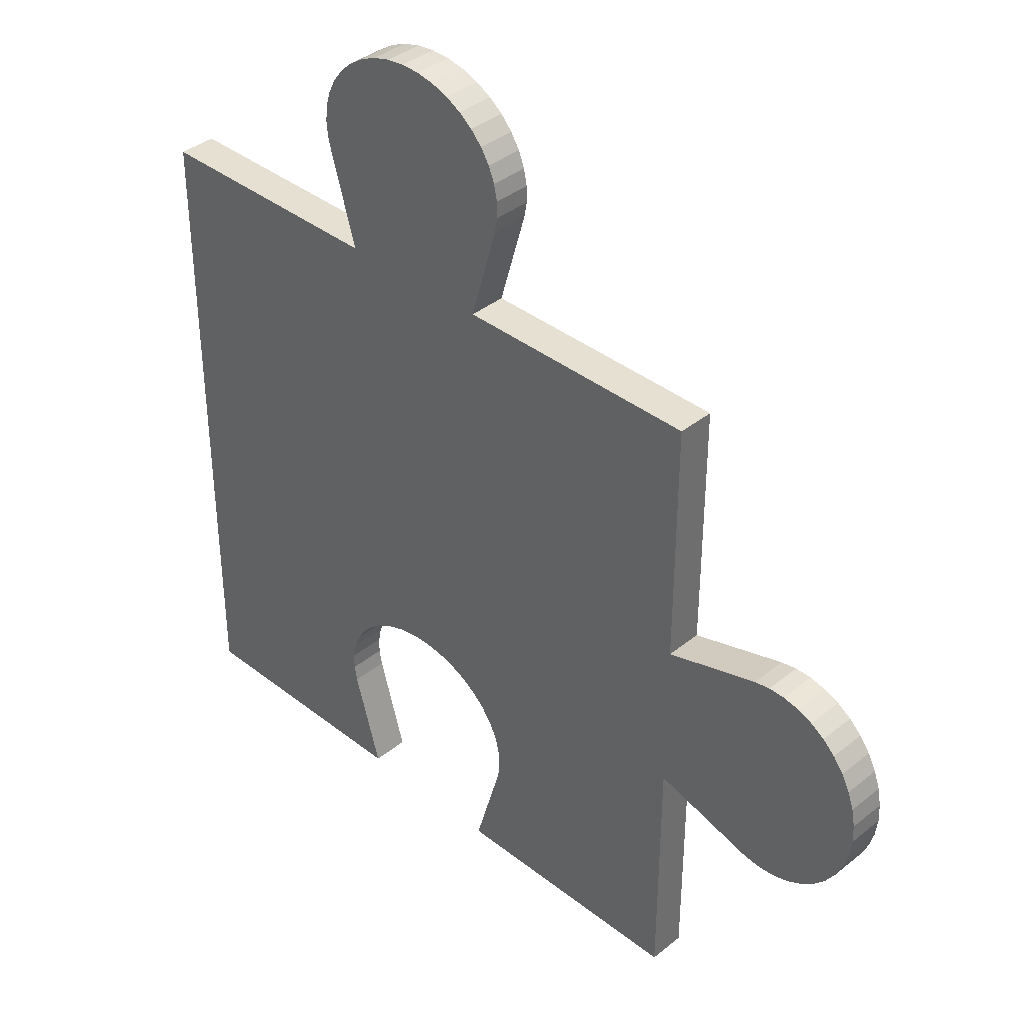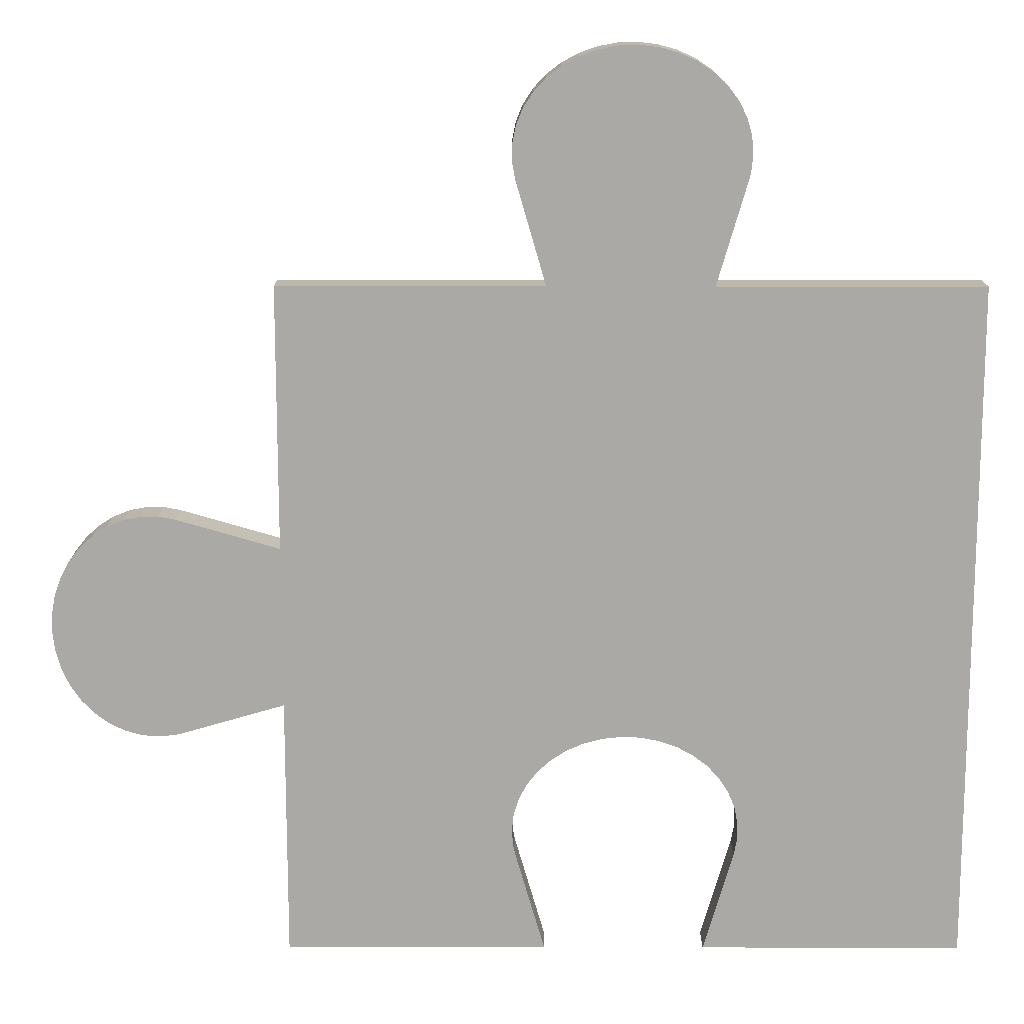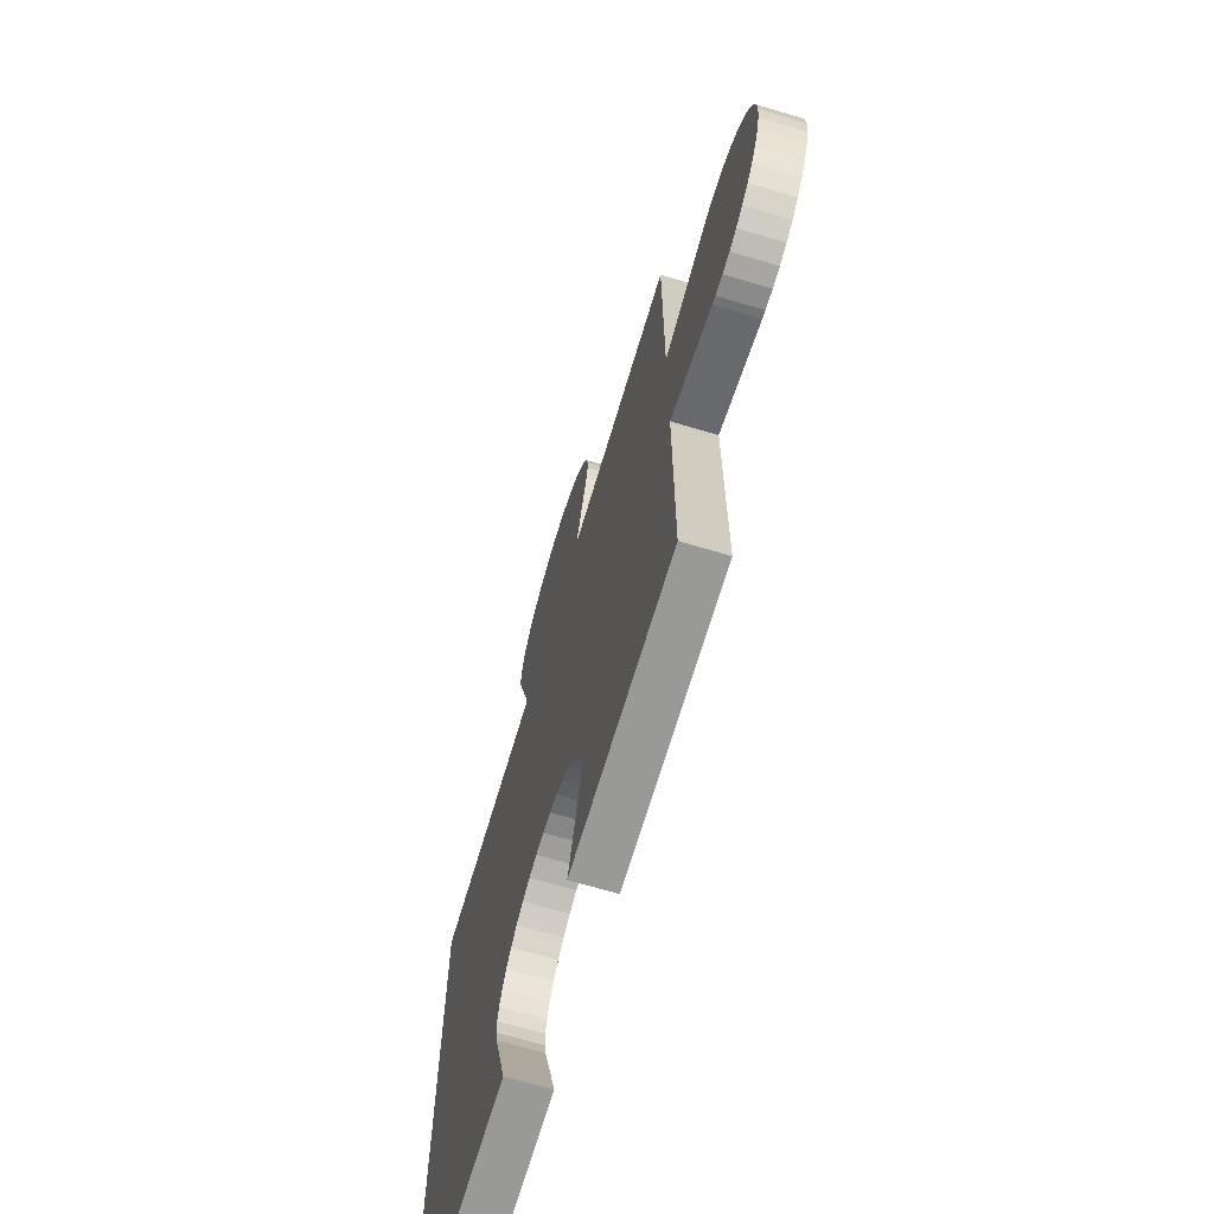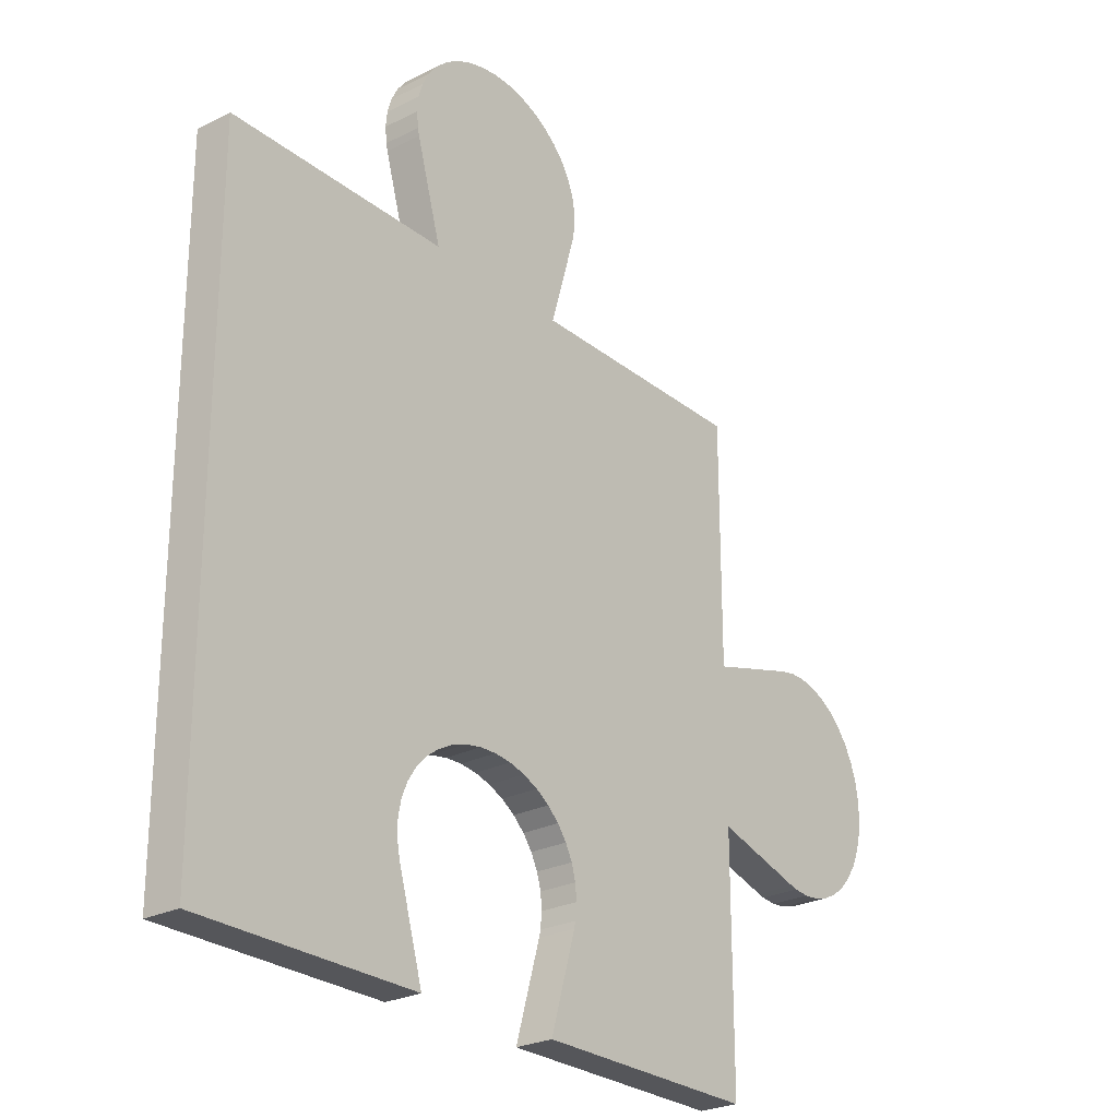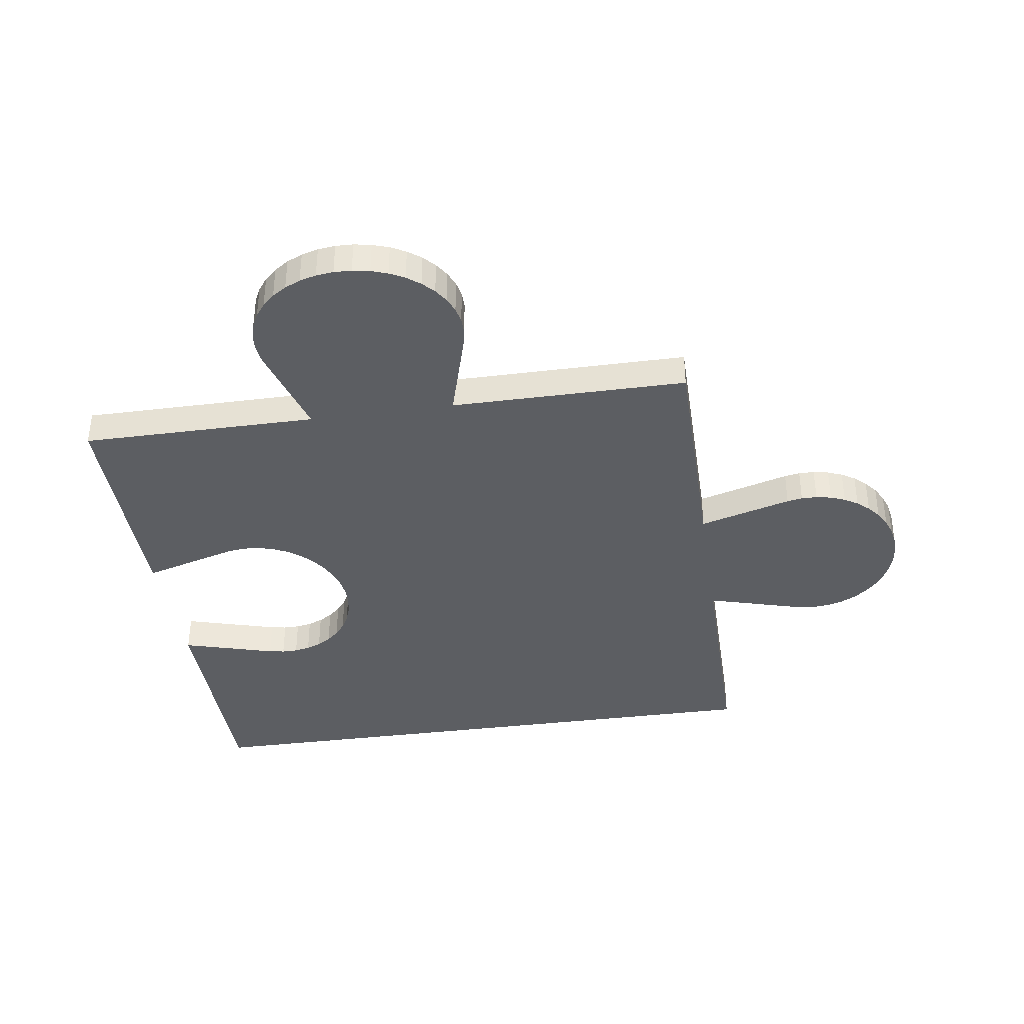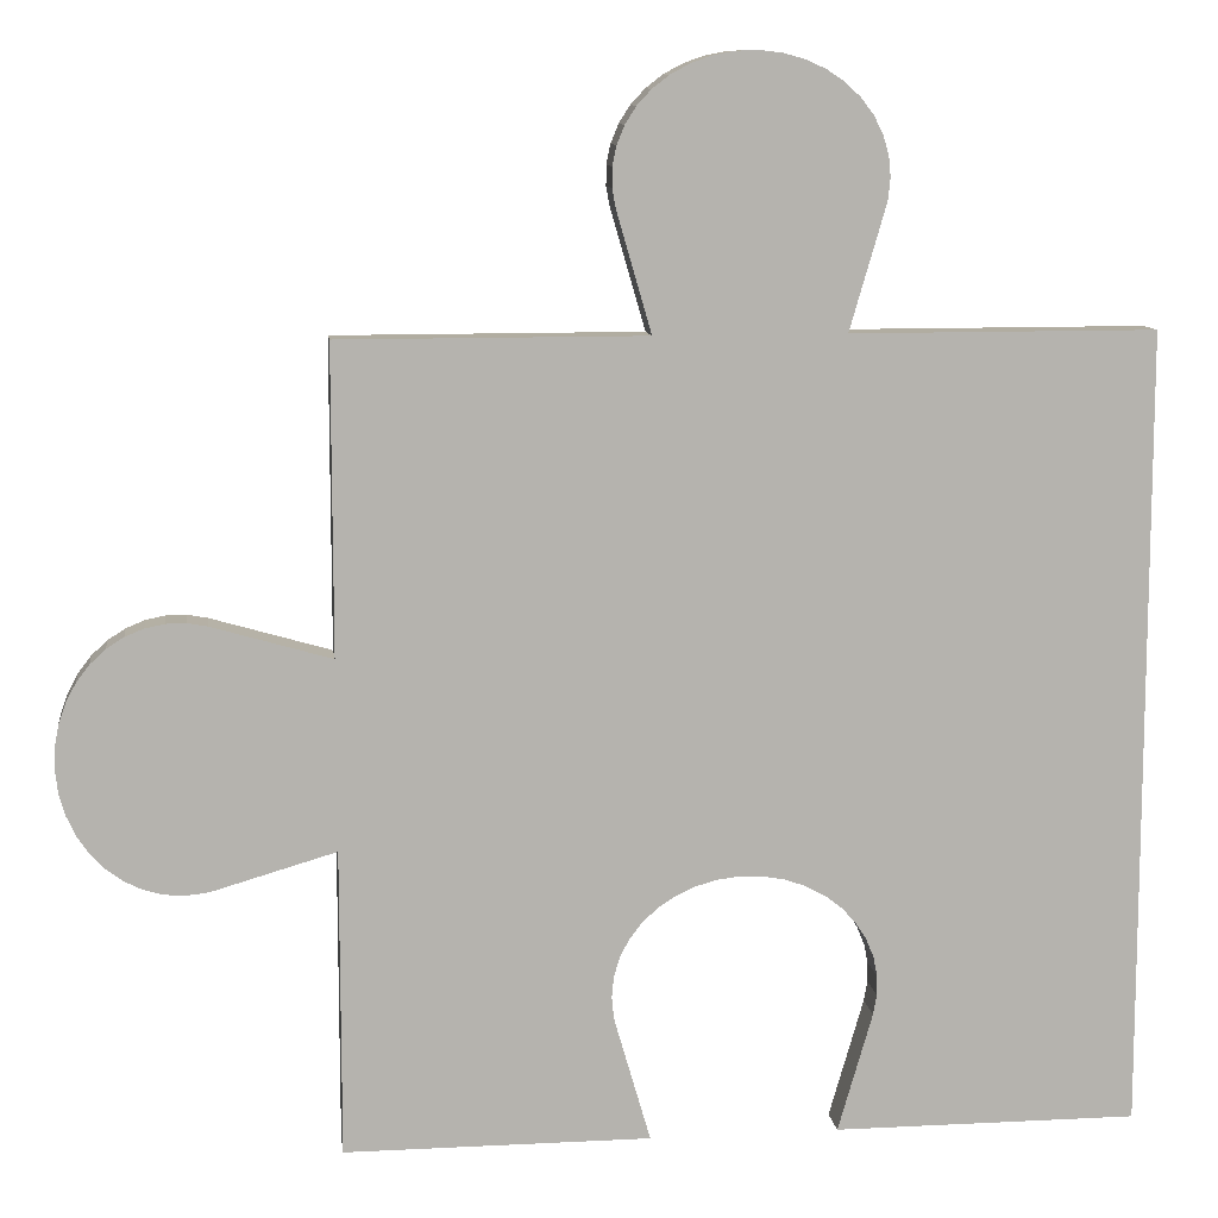
<metadata>
{"format":"obj","ext":"obj","renderer":"f3d","projection":"perspective","resolution":1024,"background":"white","views":[{"elev":38.4,"azim":44.7,"up":"+Y"},{"elev":14.6,"azim":-179.8,"up":"+Y"},{"elev":-68.8,"azim":73.4,"up":"+Y"},{"elev":-26.0,"azim":-51.4,"up":"+Y"},{"elev":-37.5,"azim":98.5,"up":"+Z"},{"elev":10.4,"azim":172.6,"up":"+Y"}]}
</metadata>
<code>
o obj_0
v 22.14 		4 		-1.746e-15
v 22.14 		4 		1
v 17.87 		4 		1
v 17.87 		4 		-2.693e-15
v 22.92 		6.687 		1
v 22.92 		6.687 		-2.169e-15
v 23 		7.132 		-2.25e-15
v 23 		7.132 		1
v 22.16 		9.194 		1
v 22.16 		9.194 		-2.894e-15
v 22.48 		8.845 		1
v 22.48 		8.845 		-2.745e-15
v 22.73 		8.452 		1
v 22.73 		8.452 		-2.602e-15
v 22.99 		7.584 		-2.351e-15
v 22.99 		7.584 		1
v 22.9 		8.028 		1
v 22.9 		8.028 		-2.47e-15
v 21.77 		9.49 		1
v 21.77 		9.49 		-3.045e-15
v 21.34 		9.724 		-3.194e-15
v 21.34 		9.724 		1
v 19.36 		9.941 		1
v 19.36 		9.941 		-3.682e-15
v 18.88 		9.807 		-3.76e-15
v 18.88 		9.807 		1
v 19.86 		10 		1
v 19.86 		10 		-3.583e-15
v 20.37 		9.983 		1
v 20.37 		9.983 		-3.467e-15
v 20.87 		9.89 		1
v 20.87 		9.89 		-3.335e-15
v 18.01 		9.333 		1
v 18.01 		9.333 		-3.846e-15
v 18.42 		9.603 		1
v 18.42 		9.603 		-3.815e-15
v 17.09 		6.687 		1
v 17.09 		6.687 		-3.463e-15
v 17 		7.334 		1
v 17 		7.334 		-3.627e-15
v 17.04 		6.884 		-3.517e-15
v 17.04 		6.884 		1
v 17.04 		7.784 		1
v 17.04 		7.784 		-3.717e-15
v 17.17 		8.221 		1
v 17.17 		8.221 		-3.786e-15
v 17.38 		8.632 		1
v 17.38 		8.632 		-3.831e-15
v 17.66 		9.007 		1
v 17.66 		9.007 		-3.851e-15
v 11 		4 		1
v 11 		4 		-4.219e-15
v 29 		-2.862 		1
v 11 		-14 		-2.22e-16
v 17.52 		-9.154 		1
v 17.52 		-9.154 		1.49e-16
v 21.58 		-8.395 		8.826e-16
v 21.58 		-8.395 		1
v 21.13 		-8.191 		1
v 21.13 		-8.191 		7.365e-16
v 21.99 		-8.665 		1.033e-15
v 21.99 		-8.665 		1
v 22.34 		-8.991 		1.183e-15
v 22.34 		-8.991 		1
v 22.62 		-9.366 		1.33e-15
v 22.62 		-9.366 		1
v 22.83 		-9.778 		1.468e-15
v 22.83 		-9.778 		1
v 22.96 		-10.21 		1.593e-15
v 22.96 		-10.21 		1
v 19.13 		-8.108 		2.751e-16
v 19.13 		-8.108 		1
v 18.66 		-8.274 		1
v 18.66 		-8.274 		2.069e-16
v 23 		-10.66 		1.702e-15
v 23 		-10.66 		1
v 19.63 		-8.015 		3.648e-16
v 19.63 		-8.015 		1
v 20.14 		-7.998 		4.738e-16
v 20.14 		-7.998 		1
v 34.72 		-3.659 		1
v 34.72 		-3.659 		2.75e-15
v 34.49 		-3.225 		2.601e-15
v 34.49 		-3.225 		1
v 17.84 		-8.804 		1.428e-16
v 17.84 		-8.804 		1
v 34.81 		-6.125 		1
v 34.81 		-6.125 		3.316e-15
v 34.94 		-5.64 		3.238e-15
v 34.94 		-5.64 		1
v 20.64 		-8.057 		5.991e-16
v 20.64 		-8.057 		1
v 34.19 		-2.841 		2.45e-15
v 34.19 		-2.841 		1
v 35 		-5.136 		3.139e-15
v 18.22 		-8.508 		1.623e-16
v 35 		-5.136 		1
v 18.22 		-8.508 		1
v 34.98 		-4.629 		3.022e-15
v 34.98 		-4.629 		1
v 34.89 		-4.131 		2.891e-15
v 34.89 		-4.131 		1
v 17.08 		-11.31 		5.311e-16
v 17.08 		-11.31 		1
v 34.33 		-6.986 		3.401e-15
v 34.33 		-6.986 		1
v 34.6 		-6.578 		3.371e-15
v 34.6 		-6.578 		1
v 17.86 		-14 		1.301e-15
v 17.86 		-14 		1
v 22.91 		-11.31 		1.827e-15
v 22.91 		-11.31 		1
v 22.96 		-11.11 		1
v 22.96 		-11.11 		1.793e-15
v 31.69 		-7.91 		3.019e-15
v 31.69 		-7.91 		1
v 22.13 		-14 		1
v 22.13 		-14 		2.25e-15
v 32.13 		-2 		1
v 32.13 		-2 		1.806e-15
v 31.69 		-2.081 		1.725e-15
v 29 		-14 		1
v 31.69 		-2.081 		1
v 29 		-14 		3.775e-15
v 31.88 		-7.957 		1
v 31.88 		-7.957 		3.073e-15
v 32.33 		-8 		3.183e-15
v 32.33 		-8 		1
v 33.84 		-2.519 		2.301e-15
v 33.84 		-2.519 		1
v 33.45 		-2.268 		2.158e-15
v 33.45 		-2.268 		1
v 32.58 		-2.005 		1
v 32.58 		-2.005 		1.907e-15
v 33.03 		-2.095 		2.026e-15
v 33.03 		-2.095 		1
v 32.78 		-7.957 		1
v 33.22 		-7.829 		1
v 33.63 		-7.621 		1
v 34.01 		-7.337 		1
v 32.78 		-7.957 		3.273e-15
v 33.22 		-7.829 		3.342e-15
v 29 		-7.129 		1
v 11 		-14 		1
v 17 		-10.87 		1
v 17 		-10.41 		1
v 17.27 		-9.546 		1
v 17 		-10.87 		4.139e-16
v 19.89 		2 		-1.801e-15
v 17.09 		-9.971 		2.36e-16
v 17 		-10.41 		3.146e-16
v 17.27 		-9.546 		1.803e-16
v 33.63 		-7.621 		3.387e-15
v 34.01 		-7.337 		3.407e-15
v 29 		-7.129 		2.249e-15
v 29 		-2.862 		1.302e-15
v 29 		4 		-2.22e-16
v 29 		4 		1
v 21.95 		3.345 		1
v 21.9 		3.223 		1
v 18.59 		2.515 		1
v 18.36 		2.761 		1
v 18.87 		2.309 		1
v 19.19 		2.152 		1
v 19.53 		2.048 		1
v 19.89 		2 		1
v 20.25 		2.01 		1
v 18.06 		3.345 		1
v 18.18 		3.041 		1
v 20.6 		2.078 		1
v 20.94 		2.202 		1
v 21.24 		2.377 		1
v 21.5 		2.597 		1
v 21.72 		2.857 		1
v 17.09 		-9.971 		1
v 21.95 		3.345 		-1.643e-15
v 21.9 		3.223 		-1.625e-15
v 18.36 		2.761 		-2.31e-15
v 18.59 		2.515 		-2.203e-15
v 18.87 		2.309 		-2.096e-15
v 19.19 		2.152 		-1.991e-15
v 19.53 		2.048 		-1.892e-15
v 20.25 		2.01 		-1.723e-15
v 18.06 		3.345 		-2.506e-15
v 18.18 		3.041 		-2.412e-15
v 20.6 		2.078 		-1.66e-15
v 20.94 		2.202 		-1.613e-15
v 21.24 		2.377 		-1.585e-15
v 21.5 		2.597 		-1.575e-15
v 21.72 		2.857 		-1.585e-15
v 21.88 		3.146 		-1.614e-15
v 21.88 		3.146 		1
g group_15277357
f 158 1 2
f 3 37 4
f 5 6 7
f 5 7 8
f 1 6 5
f 1 5 2
f 11 12 10
f 11 10 9
f 13 14 12
f 13 12 11
f 7 15 16
f 7 16 8
f 17 18 14
f 17 14 13
f 15 18 17
f 15 17 16
f 19 20 21
f 19 21 22
f 23 24 25
f 23 25 26
f 19 9 20
f 10 20 9
f 27 28 24
f 27 24 23
f 29 30 28
f 29 28 27
f 31 32 30
f 31 30 29
f 21 32 31
f 21 31 22
f 35 36 34
f 35 34 33
f 25 36 35
f 25 35 26
f 38 4 37
f 39 40 41
f 39 41 42
f 37 42 41
f 37 41 38
f 40 39 43
f 40 43 44
f 43 45 46
f 43 46 44
f 45 47 48
f 45 48 46
f 47 49 50
f 47 50 48
f 49 33 50
f 34 50 33
f 52 51 4
f 3 4 51
f 57 58 59
f 57 59 60
f 61 62 58
f 61 58 57
f 63 64 62
f 63 62 61
f 65 66 64
f 65 64 63
f 67 68 66
f 67 66 65
f 69 70 68
f 69 68 67
f 71 72 73
f 71 73 74
f 75 76 70
f 75 70 69
f 77 78 72
f 77 72 71
f 78 77 79
f 78 79 80
f 81 82 83
f 81 83 84
f 85 86 56
f 55 56 86
f 87 88 89
f 87 89 90
f 91 92 80
f 91 80 79
f 83 93 94
f 83 94 84
f 89 95 97
f 89 97 90
f 96 98 86
f 96 86 85
f 60 59 92
f 60 92 91
f 95 99 100
f 95 100 97
f 98 96 74
f 98 74 73
f 99 101 102
f 99 102 100
f 101 82 81
f 101 81 102
f 145 104 103
f 105 107 108
f 105 108 106
f 109 103 104
f 109 104 110
f 107 88 87
f 107 87 108
f 111 112 113
f 111 113 114
f 76 75 113
f 114 113 75
f 117 112 111
f 117 111 118
f 119 120 121
f 119 121 123
f 125 126 127
f 125 127 128
f 125 116 115
f 125 115 126
f 130 94 129
f 93 129 94
f 84 128 81
f 81 128 102
f 102 128 100
f 94 128 84
f 100 128 97
f 87 128 108
f 90 128 87
f 97 128 90
f 129 131 132
f 129 132 130
f 133 134 120
f 133 120 119
f 131 135 136
f 131 136 132
f 135 134 133
f 135 133 136
f 141 137 128
f 141 128 127
f 139 128 138
f 140 128 139
f 106 128 140
f 108 128 106
f 137 138 128
f 128 94 130
f 128 130 132
f 128 132 136
f 128 136 133
f 128 133 119
f 128 119 123
f 116 125 123
f 128 123 125
f 142 138 137
f 142 137 141
f 143 116 53
f 123 53 116
f 67 155 69
f 52 178 71
f 80 166 78
f 171 170 59
f 54 144 51
f 54 51 52
f 61 156 63
f 91 79 183
f 180 181 71
f 96 52 74
f 144 175 51
f 145 146 144
f 147 51 175
f 86 51 55
f 55 51 147
f 85 56 52
f 62 64 53
f 143 53 64
f 152 150 52
f 148 103 54
f 66 143 64
f 68 143 66
f 144 54 109
f 70 76 143
f 151 145 148
f 122 143 76
f 145 103 148
f 57 187 156
f 109 54 103
f 151 54 150
f 148 54 151
f 54 52 150
f 152 52 56
f 114 75 124
f 69 155 75
f 111 114 124
f 149 183 79
f 71 74 52
f 179 180 71
f 85 52 96
f 79 77 149
f 124 75 155
f 118 111 124
f 153 139 138
f 153 138 142
f 154 140 139
f 154 139 153
f 82 120 83
f 101 120 82
f 99 120 101
f 95 120 99
f 89 120 95
f 88 120 89
f 107 120 88
f 105 120 107
f 154 105 106
f 154 106 140
f 155 143 122
f 155 122 124
f 116 143 155
f 116 155 115
f 156 53 123
f 120 134 135
f 120 135 131
f 120 131 129
f 120 129 93
f 93 83 120
f 120 105 154
f 120 154 153
f 120 153 142
f 120 142 141
f 120 141 127
f 120 127 126
f 120 126 115
f 120 115 121
f 60 91 186
f 63 155 65
f 65 155 67
f 53 156 157
f 156 123 121
f 1 158 157
f 158 2 159
f 160 53 159
f 174 53 192
f 173 53 174
f 183 186 91
f 43 39 5
f 51 72 162
f 169 51 162
f 162 72 161
f 161 72 163
f 188 156 187
f 182 149 77
f 165 78 166
f 166 80 167
f 167 92 170
f 92 59 170
f 62 53 58
f 53 171 58
f 171 53 172
f 172 53 173
f 51 86 98
f 51 98 73
f 51 73 72
f 78 165 72
f 144 110 104
f 145 144 104
f 117 122 112
f 113 112 122
f 68 70 143
f 113 122 76
f 92 167 80
f 59 58 171
f 158 159 53
f 144 109 110
f 117 118 122
f 115 155 156
f 121 115 156
f 186 187 60
f 118 124 122
f 146 151 150
f 146 150 175
f 175 150 152
f 175 152 147
f 151 146 145
f 56 55 147
f 56 147 152
f 177 176 156
f 157 156 176
f 1 157 176
f 177 184 176
f 176 4 1
f 4 184 52
f 52 185 178
f 179 71 178
f 181 182 71
f 77 71 182
f 57 60 187
f 155 63 156
f 61 57 156
f 188 189 156
f 189 190 156
f 190 191 156
f 191 177 156
f 190 189 191
f 189 188 191
f 188 187 191
f 177 191 187
f 177 187 186
f 177 186 183
f 177 183 149
f 177 149 182
f 177 182 181
f 177 181 180
f 177 180 179
f 177 179 178
f 177 178 185
f 177 185 184
f 4 38 1
f 41 34 38
f 184 4 176
f 184 185 52
f 7 38 15
f 15 38 18
f 18 38 14
f 14 38 12
f 6 38 7
f 1 38 6
f 12 38 10
f 20 38 21
f 21 38 32
f 32 38 30
f 10 38 20
f 30 38 28
f 46 48 41
f 36 38 34
f 25 38 36
f 24 38 25
f 28 38 24
f 50 41 48
f 34 41 50
f 40 44 41
f 46 41 44
f 157 158 53
f 192 53 160
f 164 72 165
f 163 72 164
f 146 175 144
f 174 3 173
f 172 173 3
f 171 172 3
f 170 171 3
f 167 170 3
f 2 5 37
f 42 37 5
f 39 42 5
f 174 192 3
f 3 168 167
f 166 167 168
f 169 162 168
f 161 168 162
f 163 168 161
f 164 168 163
f 165 168 164
f 166 168 165
f 3 51 168
f 168 51 169
f 17 45 16
f 13 45 17
f 11 45 13
f 9 45 11
f 8 16 45
f 45 43 5
f 8 45 5
f 45 9 19
f 45 19 22
f 45 22 31
f 45 31 29
f 45 29 27
f 45 27 23
f 45 23 26
f 45 26 35
f 45 35 33
f 33 49 45
f 49 47 45
f 159 2 3
f 37 3 2
f 160 159 3
f 192 160 3

</code>
